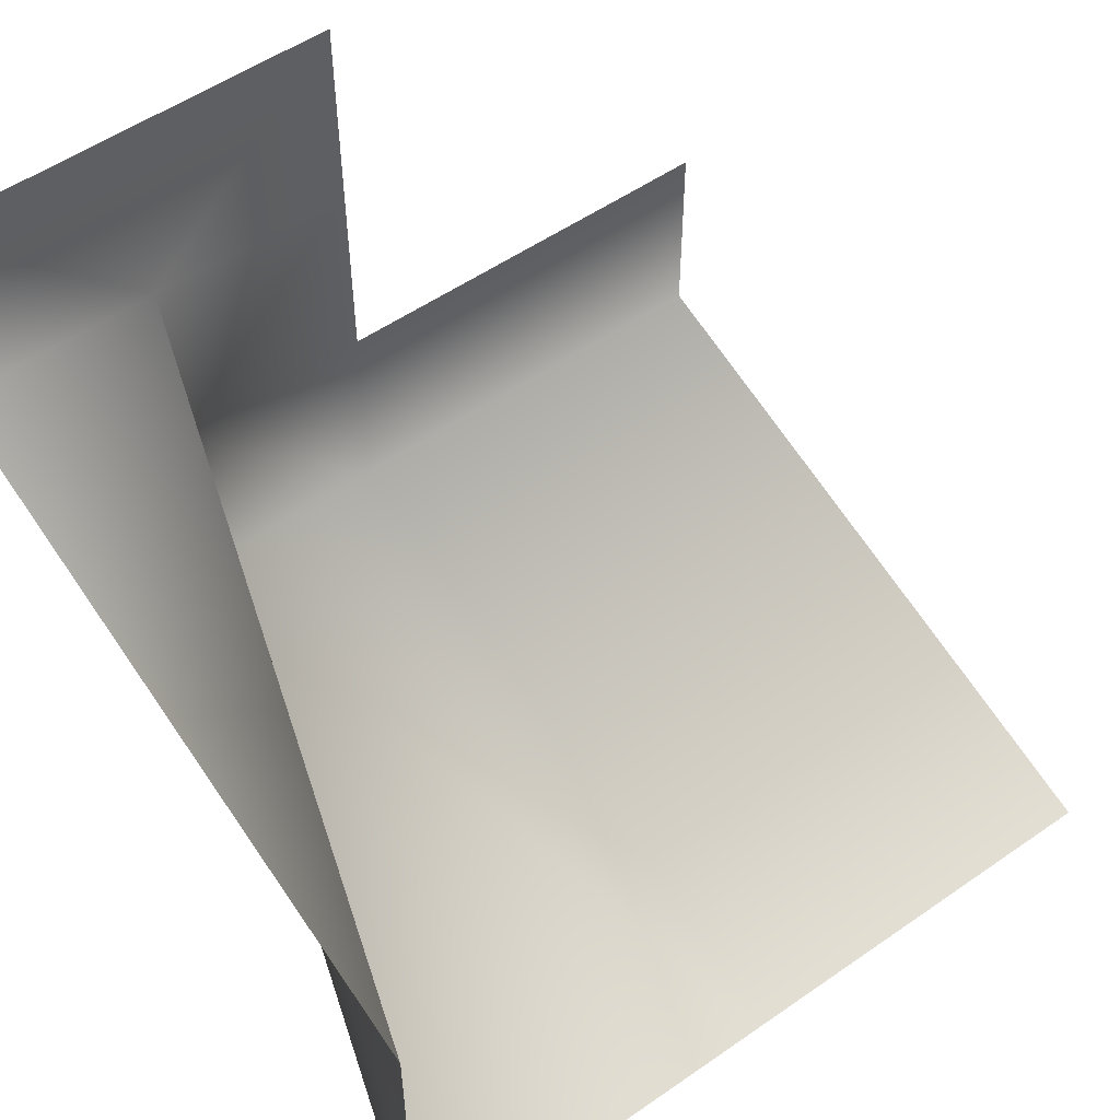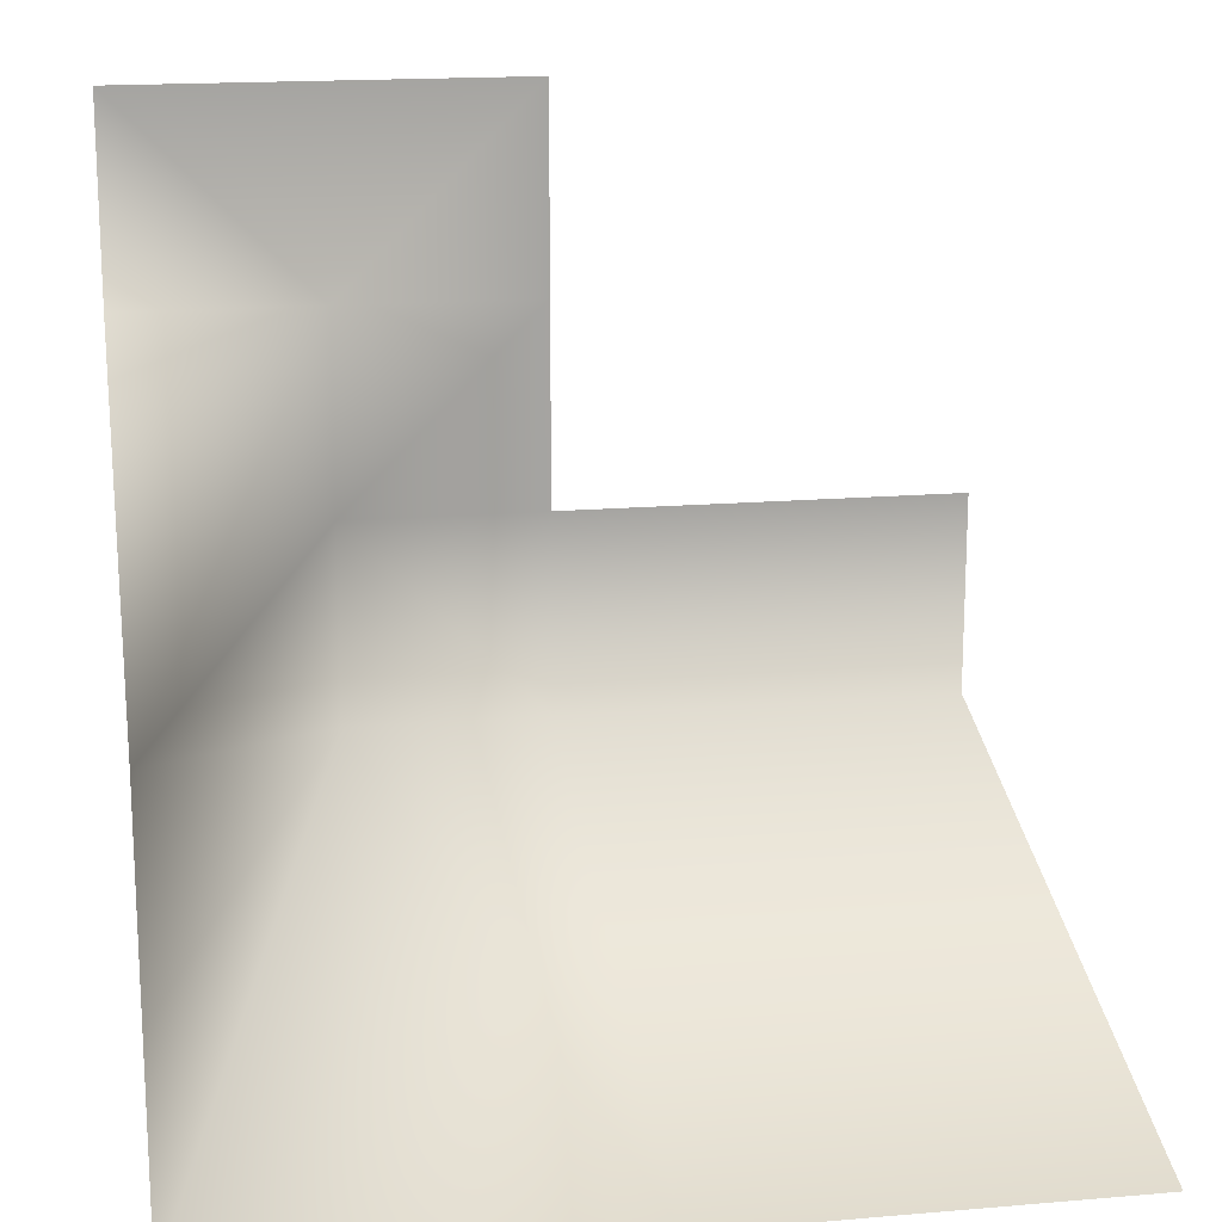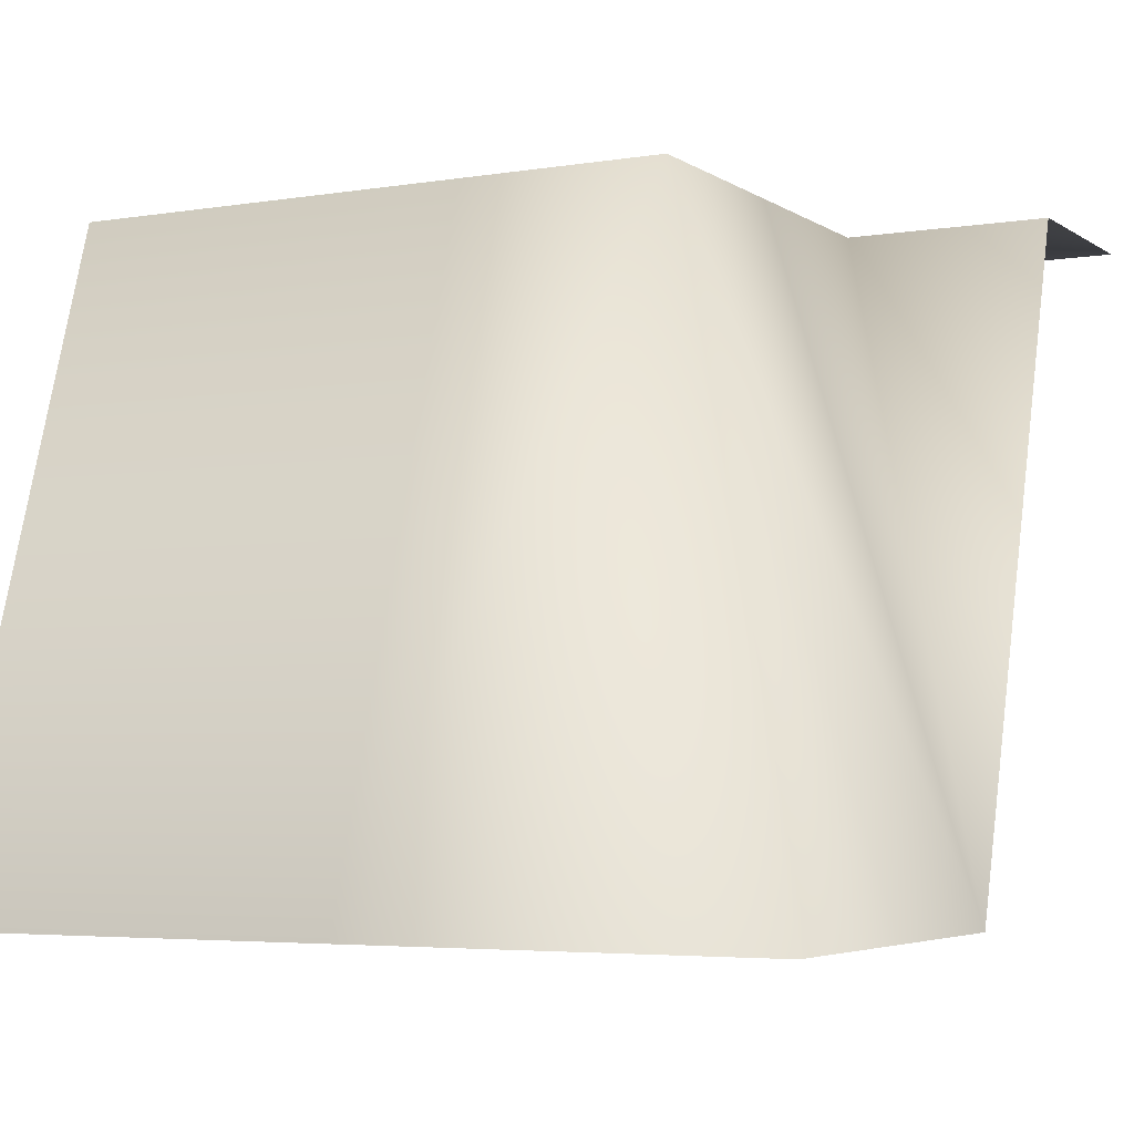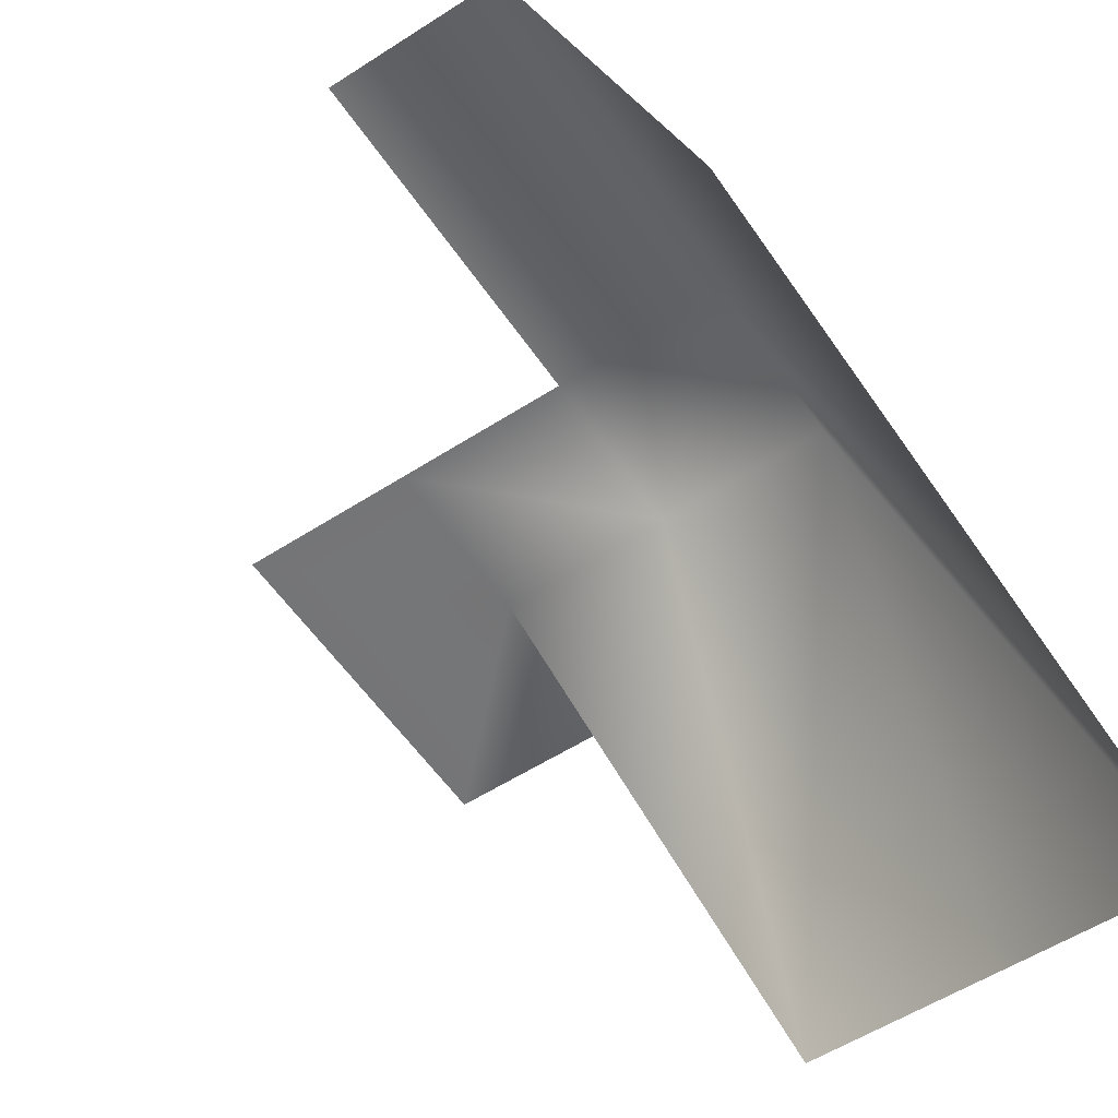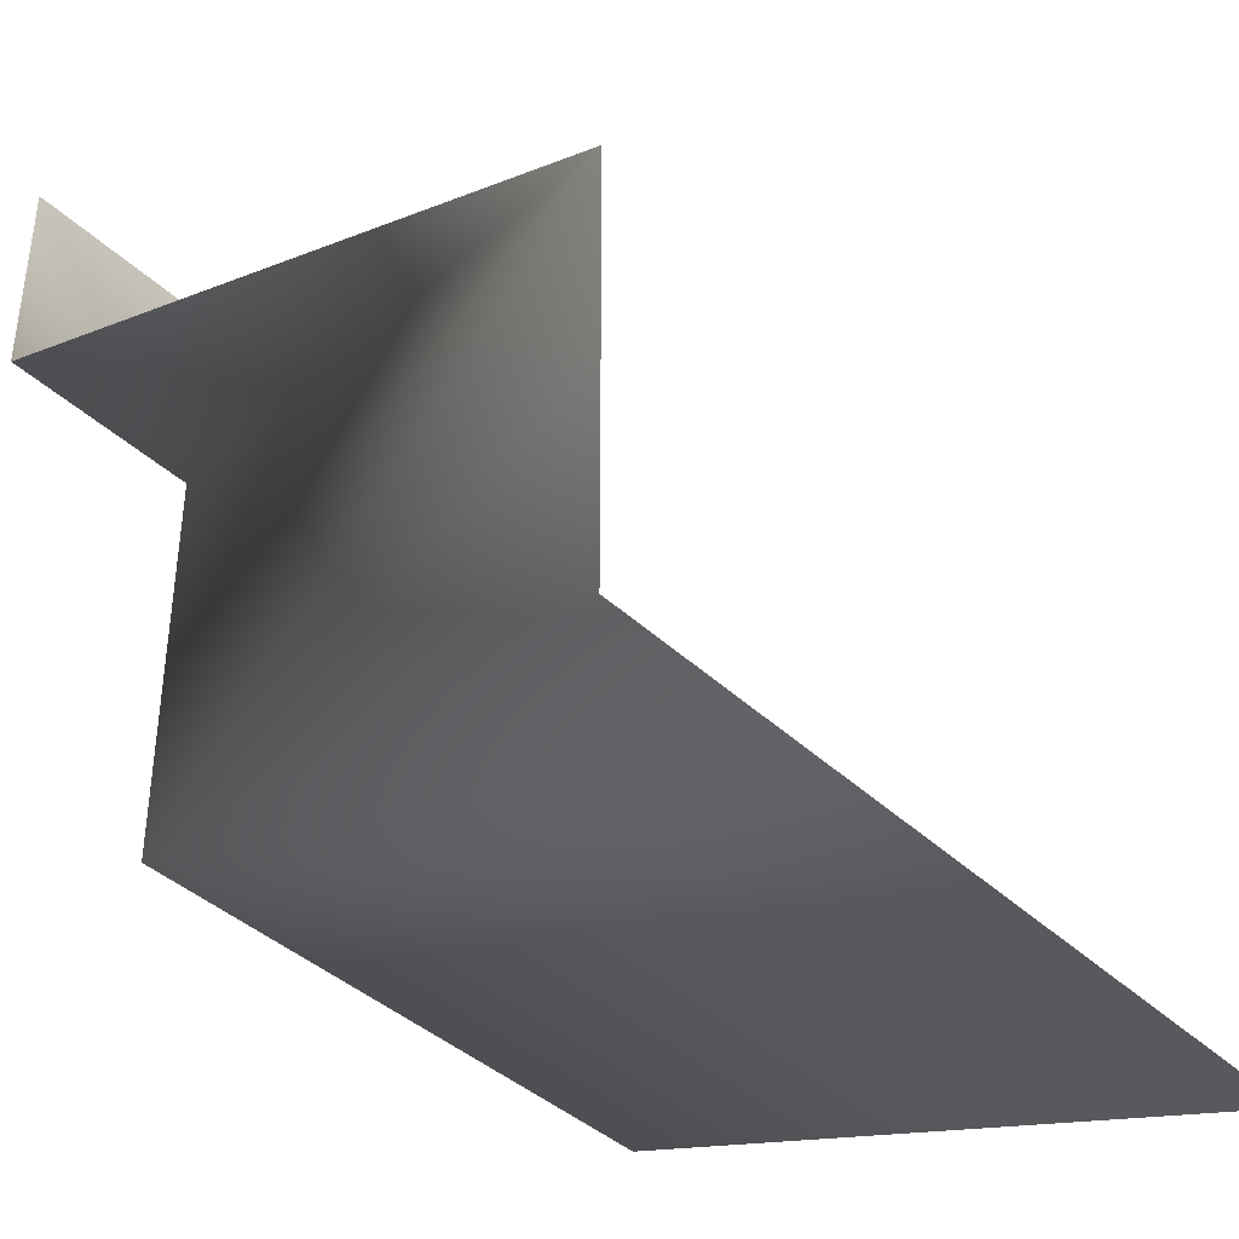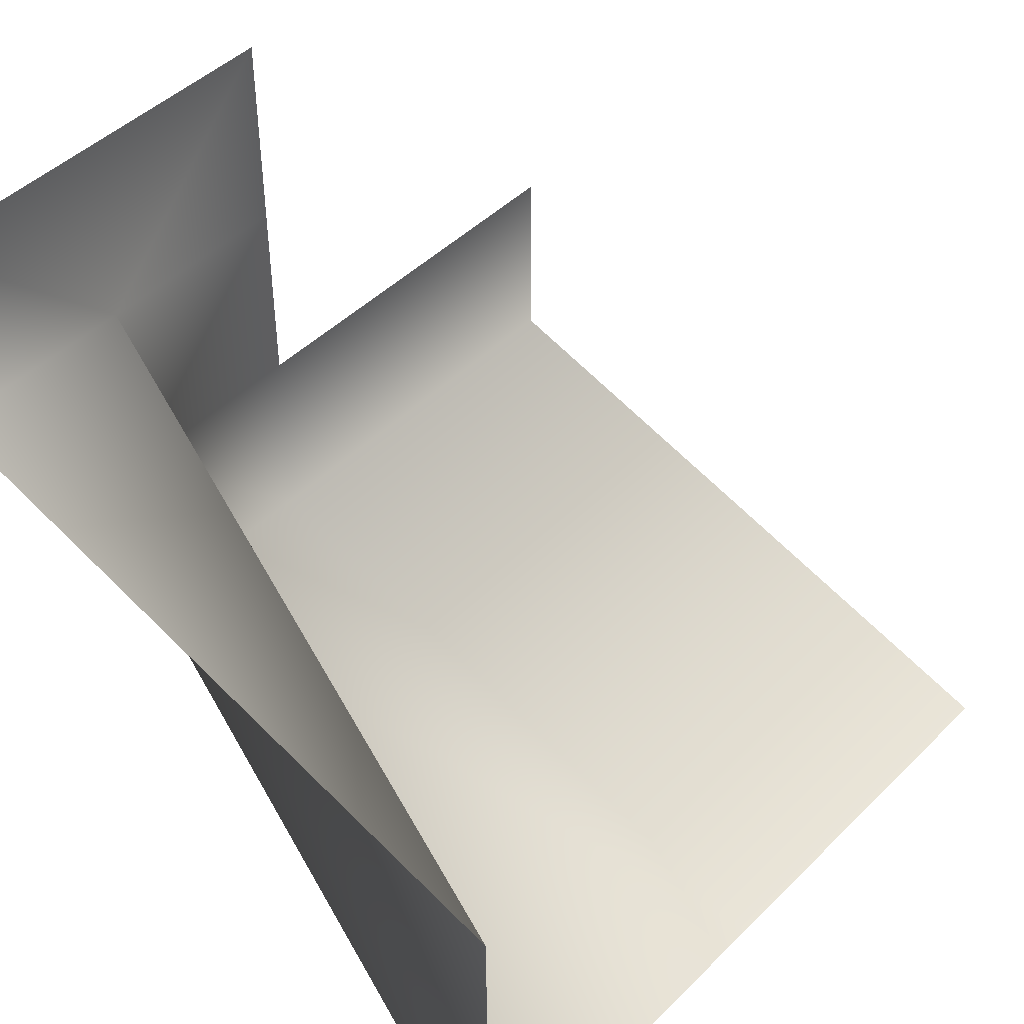
<metadata>
{"format":"obj","ext":"obj","renderer":"f3d","projection":"perspective","resolution":1024,"background":"white","views":[{"elev":53.4,"azim":-36.7,"up":"+Z"},{"elev":16.8,"azim":-9.8,"up":"+Z"},{"elev":-4.5,"azim":-152.1,"up":"+Y"},{"elev":-56.4,"azim":123.9,"up":"+Y"},{"elev":-39.2,"azim":-49.6,"up":"+Z"},{"elev":45.5,"azim":-48.5,"up":"+Z"}]}
</metadata>
<code>
g floor_lava_C
v 1.51 -3.663e-14 -3.073e-07
v 1.51 8.203e-08 0.5035
v 0.5035 8.203e-08 0.5035
v 0.5035 0 0
v 0.5035 -1.634 -0.5035
v 1.51 -1.634 -0.5035
v -5.893e-07 8.203e-08 0.5035
v 0.5035 1.641e-07 1.007
v -6.874e-07 0 0
v -7.854e-07 -1.634 -0.5035
v -0.5035 -1.634 -0.5035
v -0.5035 -1.634 3.073e-07
v -0.5035 -1.634 0.5035
v -1.644e-06 1.641e-07 1.007
v 0.5035 2.461e-07 1.51
v -1.546e-06 2.461e-07 1.511
v -1.644e-06 1.641e-07 1.007
v -0.5035 1.641e-07 1.007
v -0.5035 2.461e-07 1.511
v -1.546e-06 2.461e-07 1.511
g floor_lava_C_0
f 3 2 1
f 4 3 1
f 5 4 1
f 6 5 1
f 7 3 4
f 3 7 8
f 4 5 9
f 9 7 4
f 5 10 9
f 10 11 9
f 11 12 9
f 12 13 9
f 13 7 9
f 7 14 8
f 14 7 13
f 8 14 15
f 14 16 15
f 18 17 13
f 17 18 19
f 20 17 19

</code>
